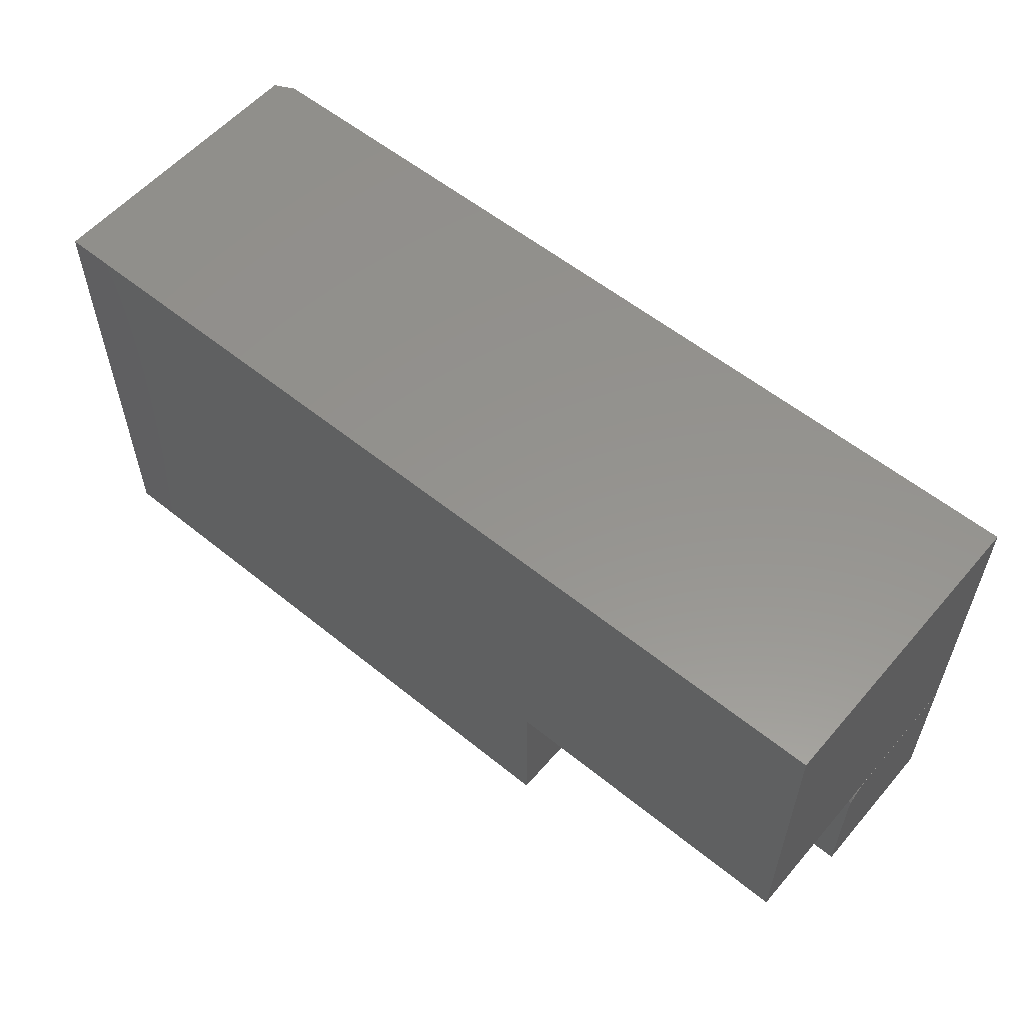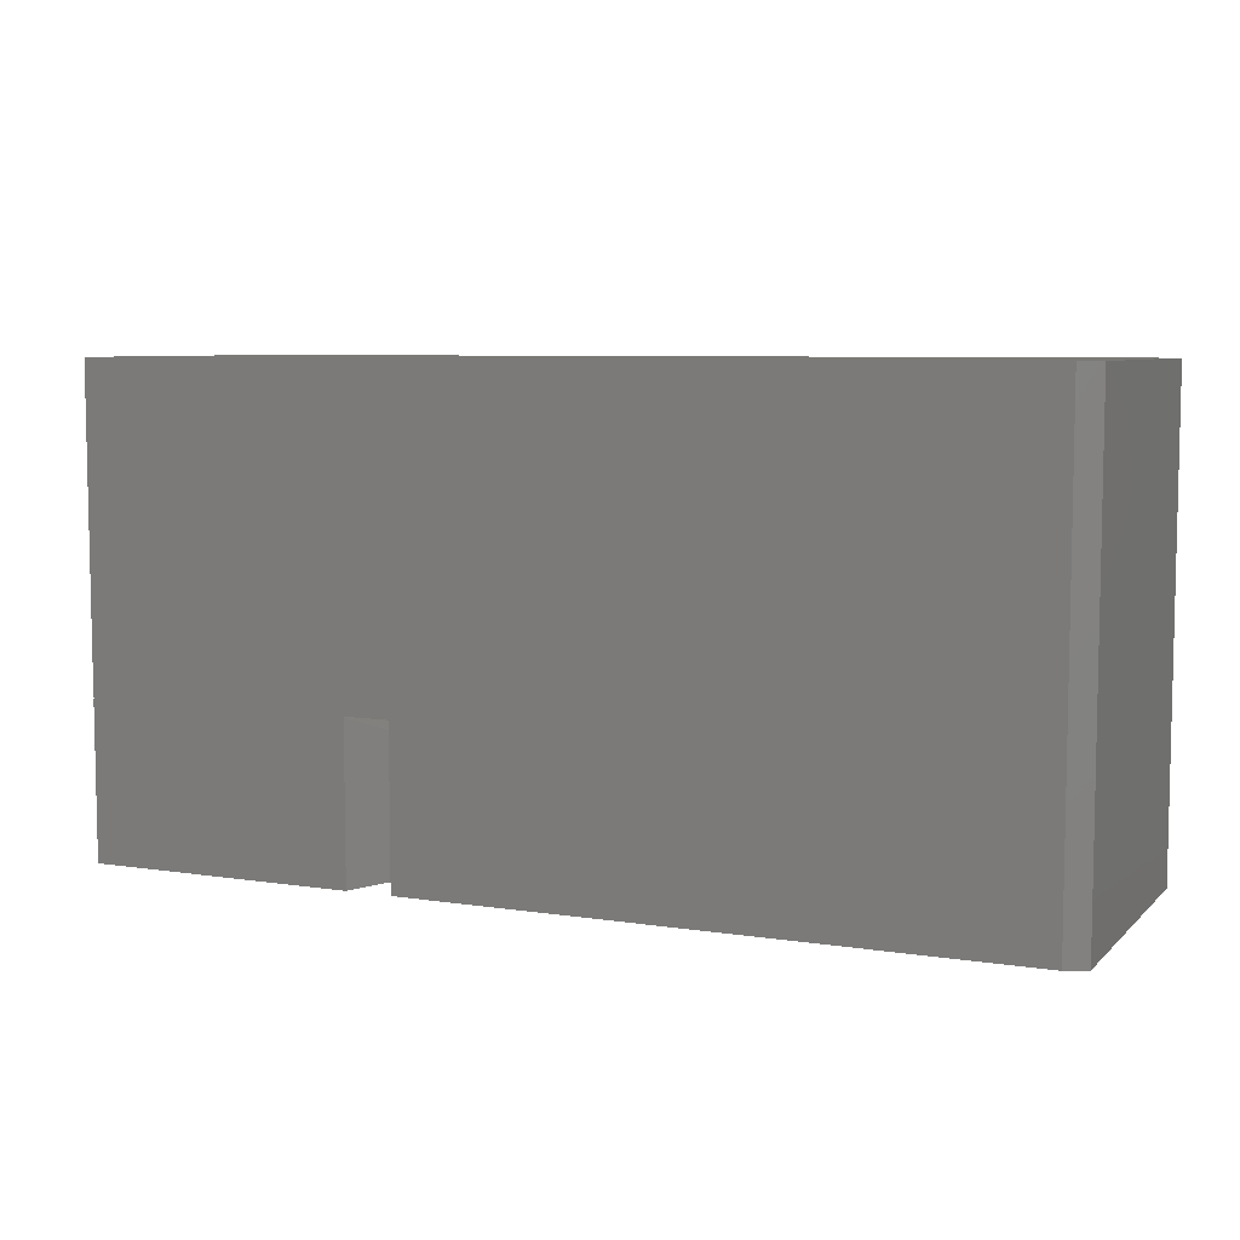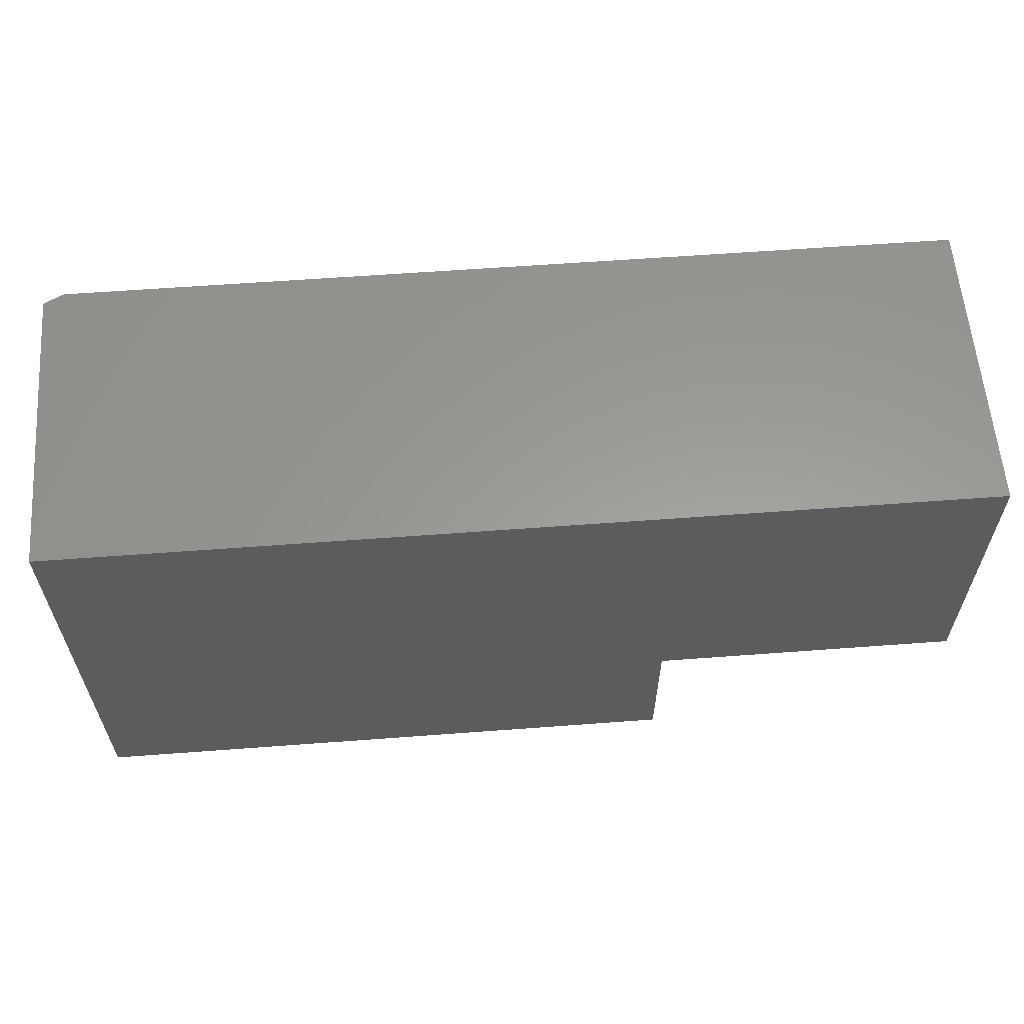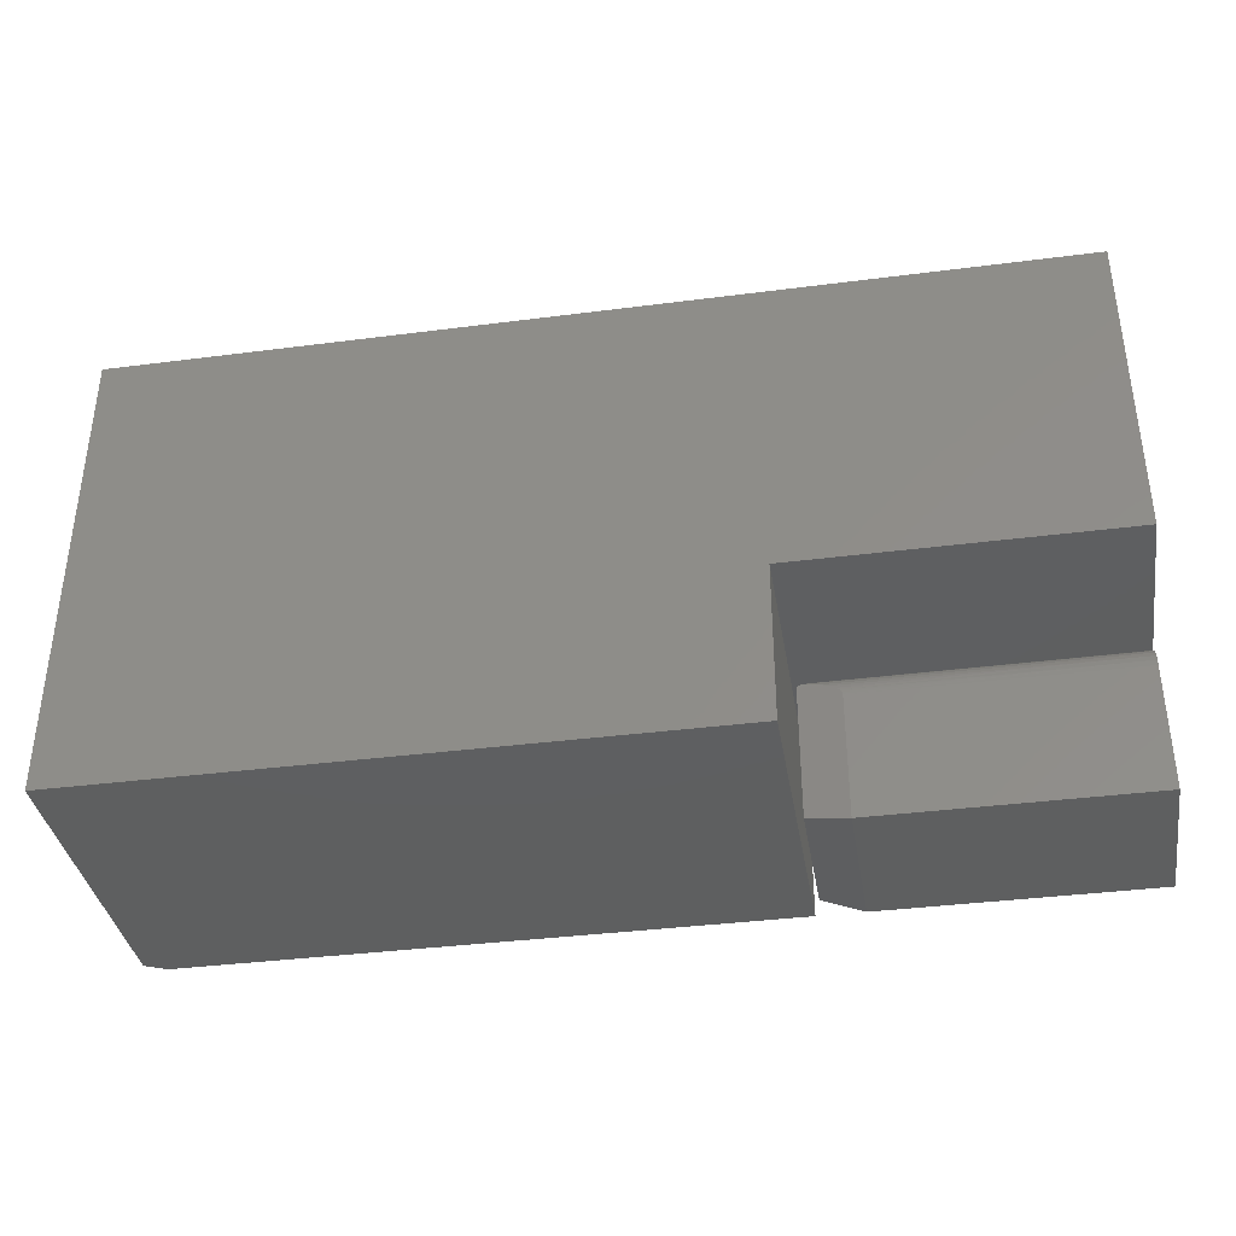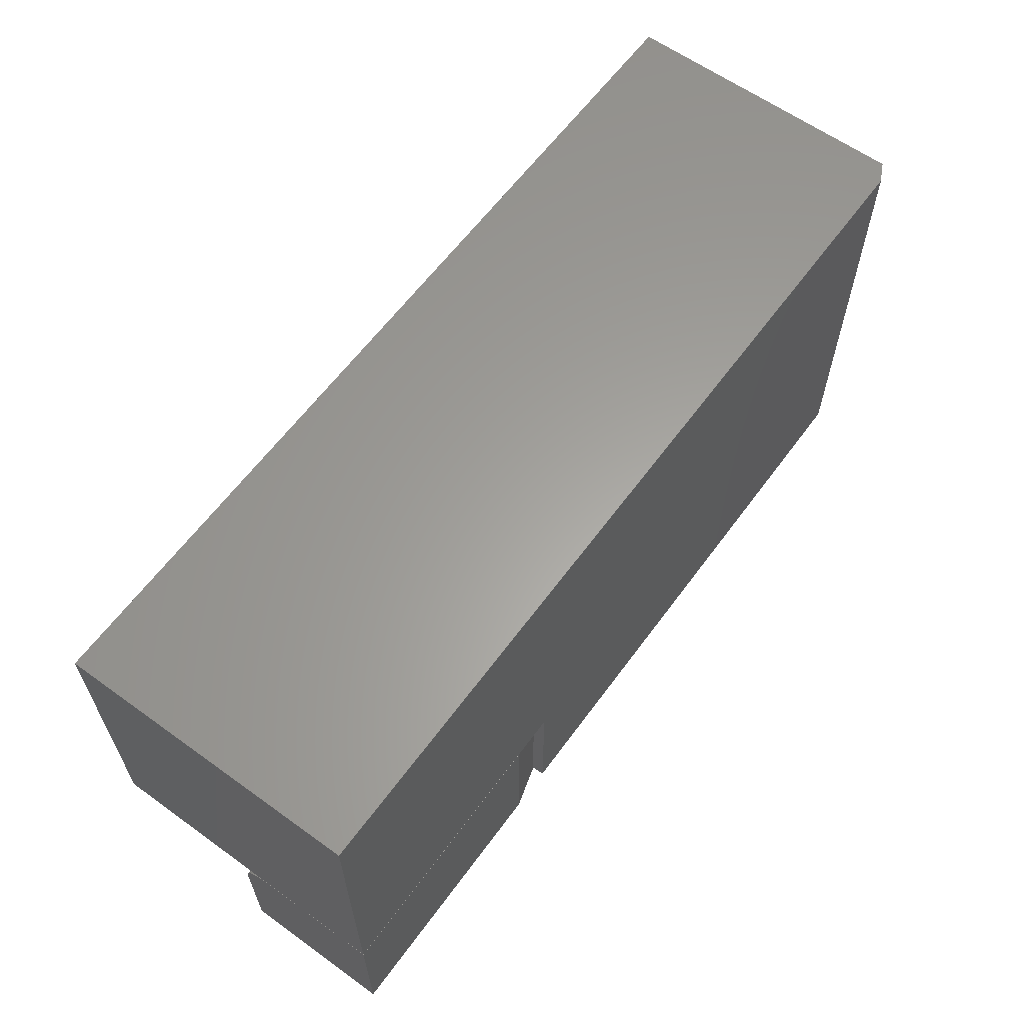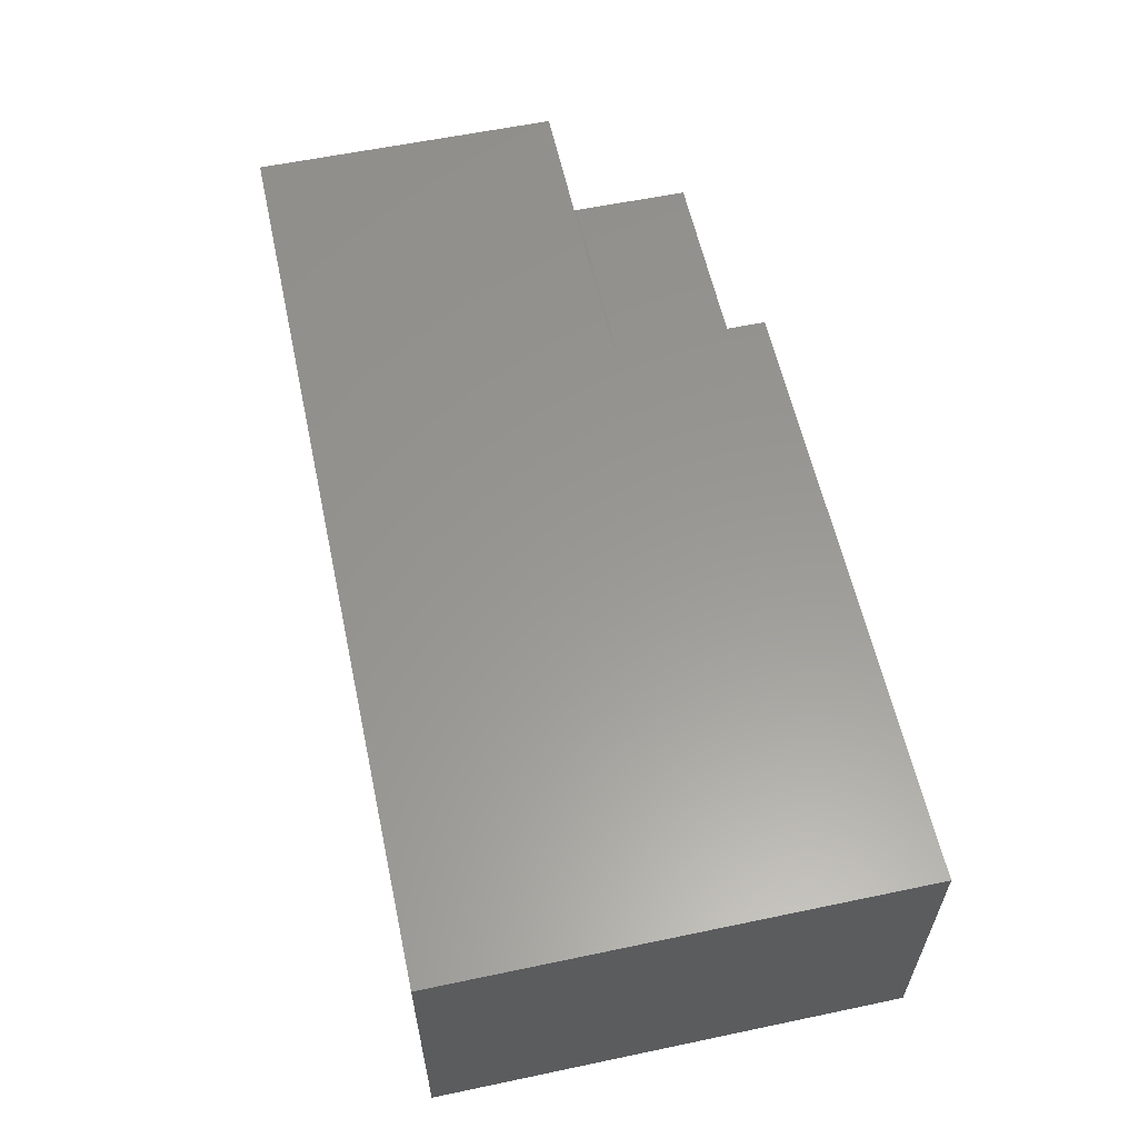
<metadata>
{"format":"stl","ext":"stl","renderer":"f3d","projection":"perspective","resolution":1024,"background":"white","views":[{"elev":56.7,"azim":40.2,"up":"+Y"},{"elev":6.9,"azim":-155.8,"up":"+Y"},{"elev":60.0,"azim":-4.4,"up":"+Y"},{"elev":-37.2,"azim":9.4,"up":"+Y"},{"elev":61.6,"azim":126.2,"up":"+Y"},{"elev":58.9,"azim":-102.2,"up":"+Z"}]}
</metadata>
<code>
# stl→obj: 54 verts, 100 faces
v -0.6562 -0.5 0
v -0.6562 0.2263 0
v 0.2658 -0.5 0
v 0.2658 -0.2579 0
v 0.75 0.2263 0
v 0.75 -0.2579 0
v -0.6875 0.2263 0.4766
v -0.6875 0.2263 0.01562
v -0.6875 -0.5 0.4766
v -0.6875 -0.5 0.01562
v 0.75 0.2263 0.4766
v 0.2658 -0.5 0.4766
v 0.2658 -0.2579 0.4766
v 0.75 -0.2579 0.4766
v 0.3345 -0.2596 0.201
v 0.3359 -0.2592 0.1953
v 0.2734 -0.2748 0.01562
v 0.3359 -0.2592 -4.163e-17
v 0.3358 -0.2592 0.197
v 0.3355 -0.2593 0.1986
v 0.2734 -0.2748 0.2266
v 0.281 -0.2729 0.2285
v 0.2821 -0.2727 0.2282
v 0.3078 -0.2662 0.22
v 0.32 -0.2632 0.2142
v 0.3268 -0.2615 0.2098
v 0.3302 -0.2606 0.2068
v 0.3332 -0.2599 0.2033
v 0.3062 -0.2808 0.2348
v 0.2734 -0.4844 0.2266
v 0.3359 -0.5 0.2422
v 0.3359 -0.3061 0.2422
v 0.3359 -0.3045 0.2422
v 0.3355 -0.3029 0.2421
v 0.3349 -0.301 0.2419
v 0.334 -0.2994 0.2417
v 0.3323 -0.2969 0.2413
v 0.3303 -0.2947 0.2408
v 0.3274 -0.2921 0.2401
v 0.3183 -0.2862 0.2378
v 0.75 -0.5 0.2422
v 0.75 -0.3061 0.2422
v 0.75 -0.2592 0.1953
v 0.75 -0.2592 0
v 0.75 -0.2881 0.2386
v 0.75 -0.2969 0.2413
v 0.75 -0.5 0
v 0.75 -0.2601 0.2045
v 0.75 -0.2628 0.2133
v 0.75 -0.2671 0.2214
v 0.75 -0.2729 0.2285
v 0.75 -0.28 0.2343
v 0.3359 -0.5 0
v 0.2734 -0.4844 0.01562
f 1 2 3
f 3 2 4
f 2 5 4
f 4 5 6
f 7 8 9
f 9 8 10
f 11 5 7
f 7 5 2
f 7 2 8
f 3 12 1
f 1 12 9
f 1 9 10
f 8 2 10
f 10 2 1
f 9 12 7
f 7 12 13
f 7 13 11
f 11 13 14
f 14 6 11
f 11 6 5
f 13 4 14
f 14 4 6
f 3 4 12
f 12 4 13
f 15 16 17
f 16 18 17
f 15 19 16
f 20 19 15
f 21 22 23
f 21 23 24
f 21 24 15
f 21 15 17
f 24 25 26
f 24 26 27
f 24 27 28
f 24 28 15
f 22 21 23
f 29 23 21
f 30 31 32
f 21 30 32
f 21 32 33
f 21 33 34
f 21 34 35
f 21 35 36
f 21 36 37
f 21 37 38
f 21 38 39
f 21 39 40
f 21 40 29
f 31 41 32
f 32 41 42
f 43 44 16
f 16 44 18
f 42 45 46
f 41 47 44
f 41 44 43
f 41 43 48
f 41 48 49
f 41 49 50
f 41 50 51
f 41 51 52
f 41 52 45
f 41 45 42
f 43 19 48
f 43 16 19
f 48 19 20
f 48 20 15
f 28 48 15
f 48 28 27
f 48 27 49
f 49 27 26
f 26 25 49
f 50 49 25
f 50 25 24
f 50 24 23
f 50 23 51
f 51 23 29
f 51 29 52
f 52 29 40
f 45 52 40
f 45 40 39
f 45 39 38
f 45 38 37
f 45 37 46
f 46 37 36
f 46 36 35
f 46 35 34
f 46 34 33
f 46 33 32
f 46 32 42
f 53 18 47
f 47 18 44
f 17 54 21
f 21 54 30
f 31 53 41
f 41 53 47
f 53 54 18
f 18 54 17
f 53 31 54
f 54 31 30

</code>
